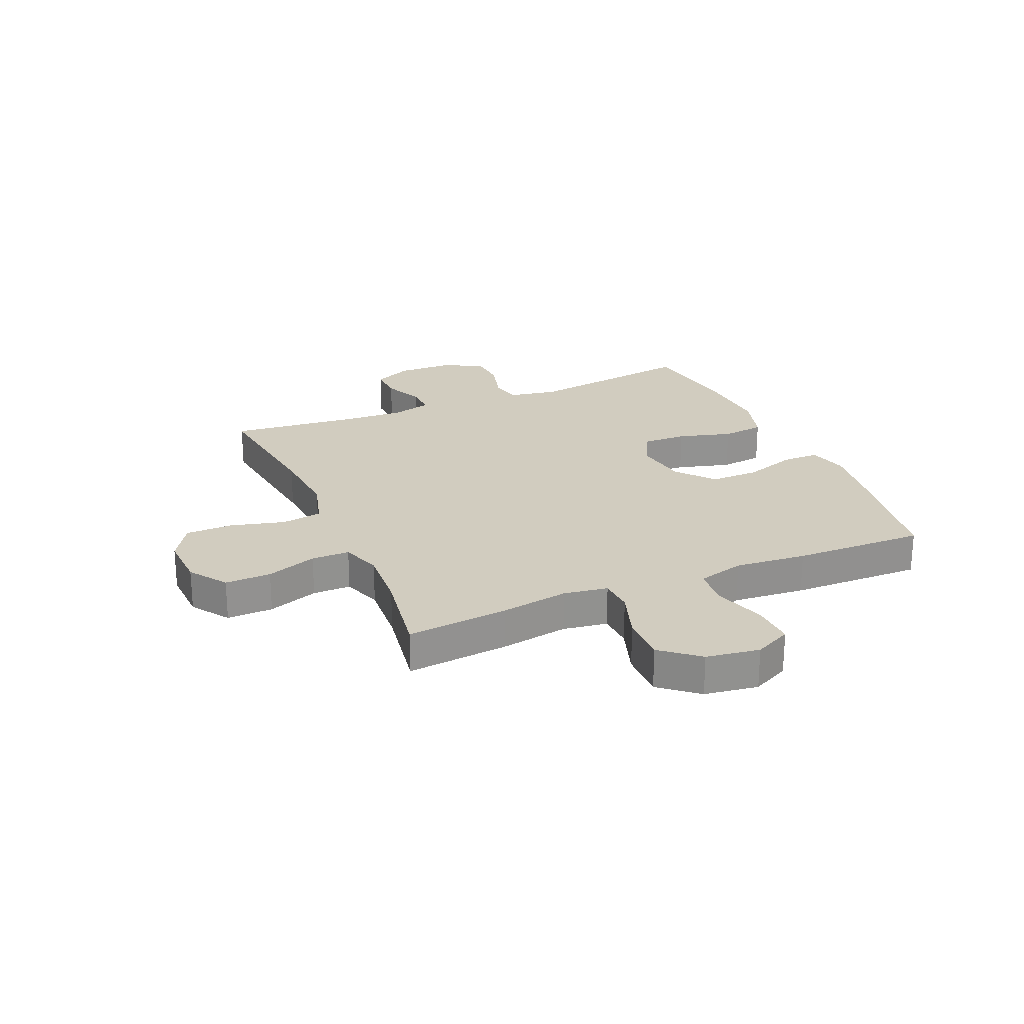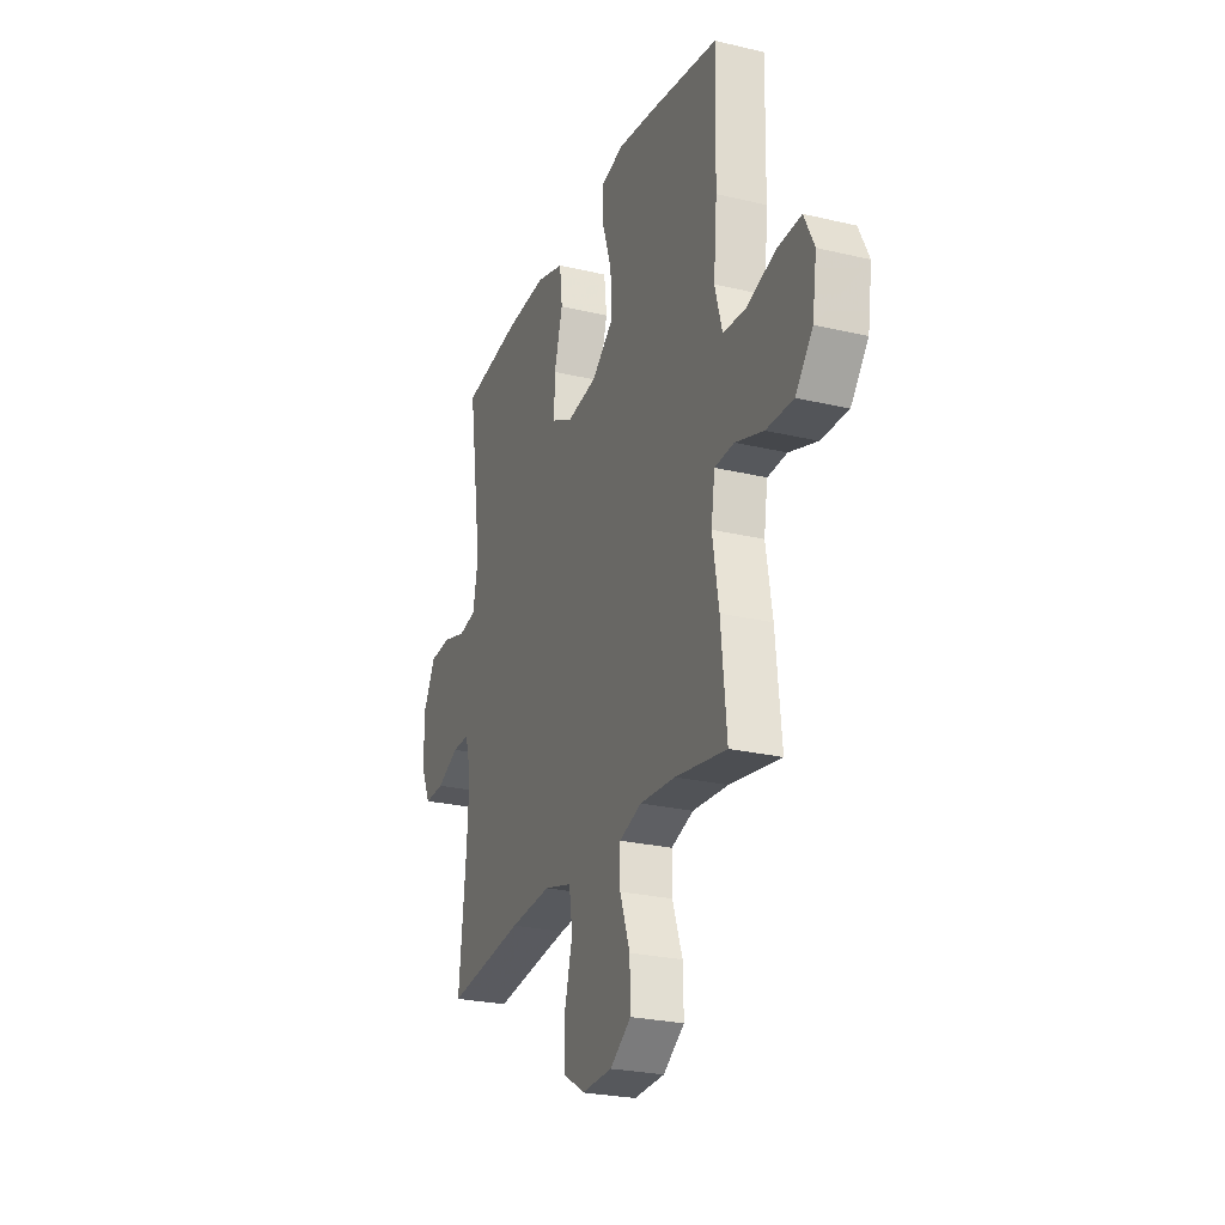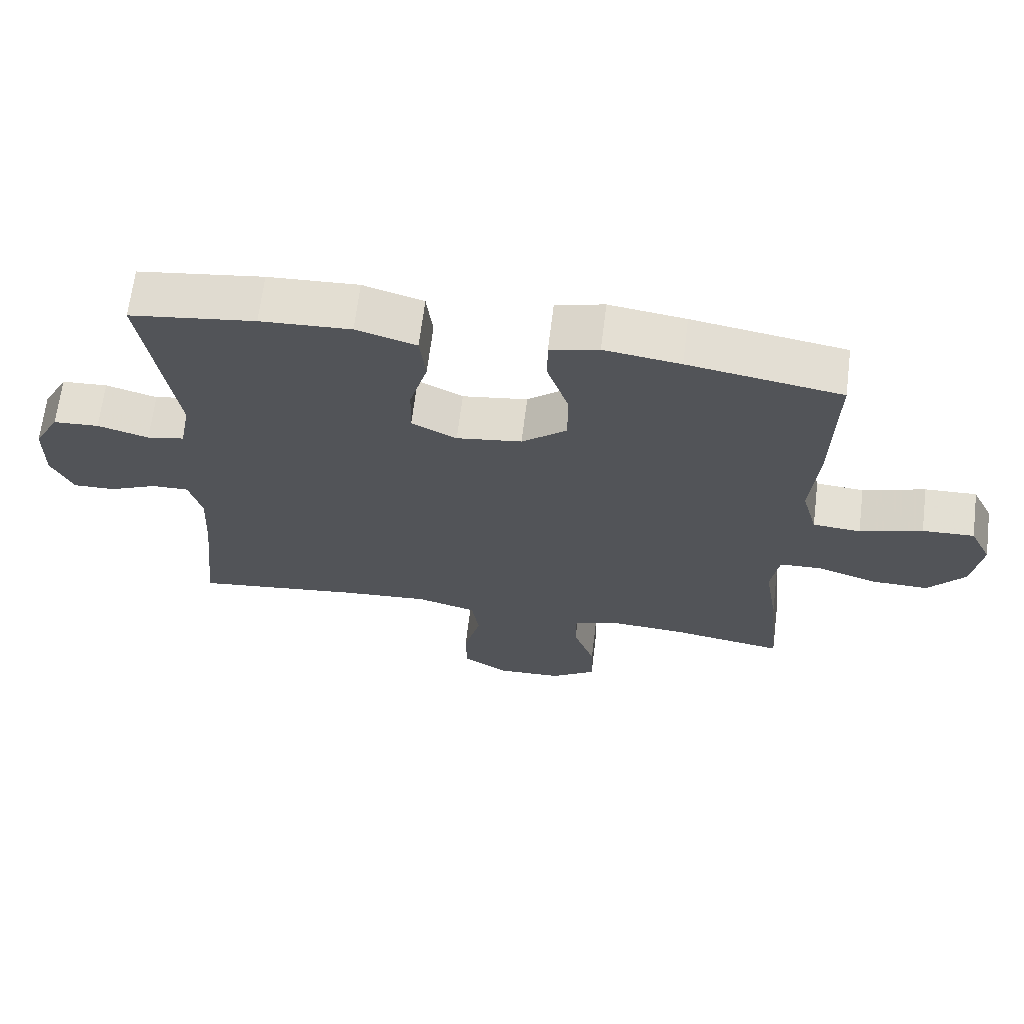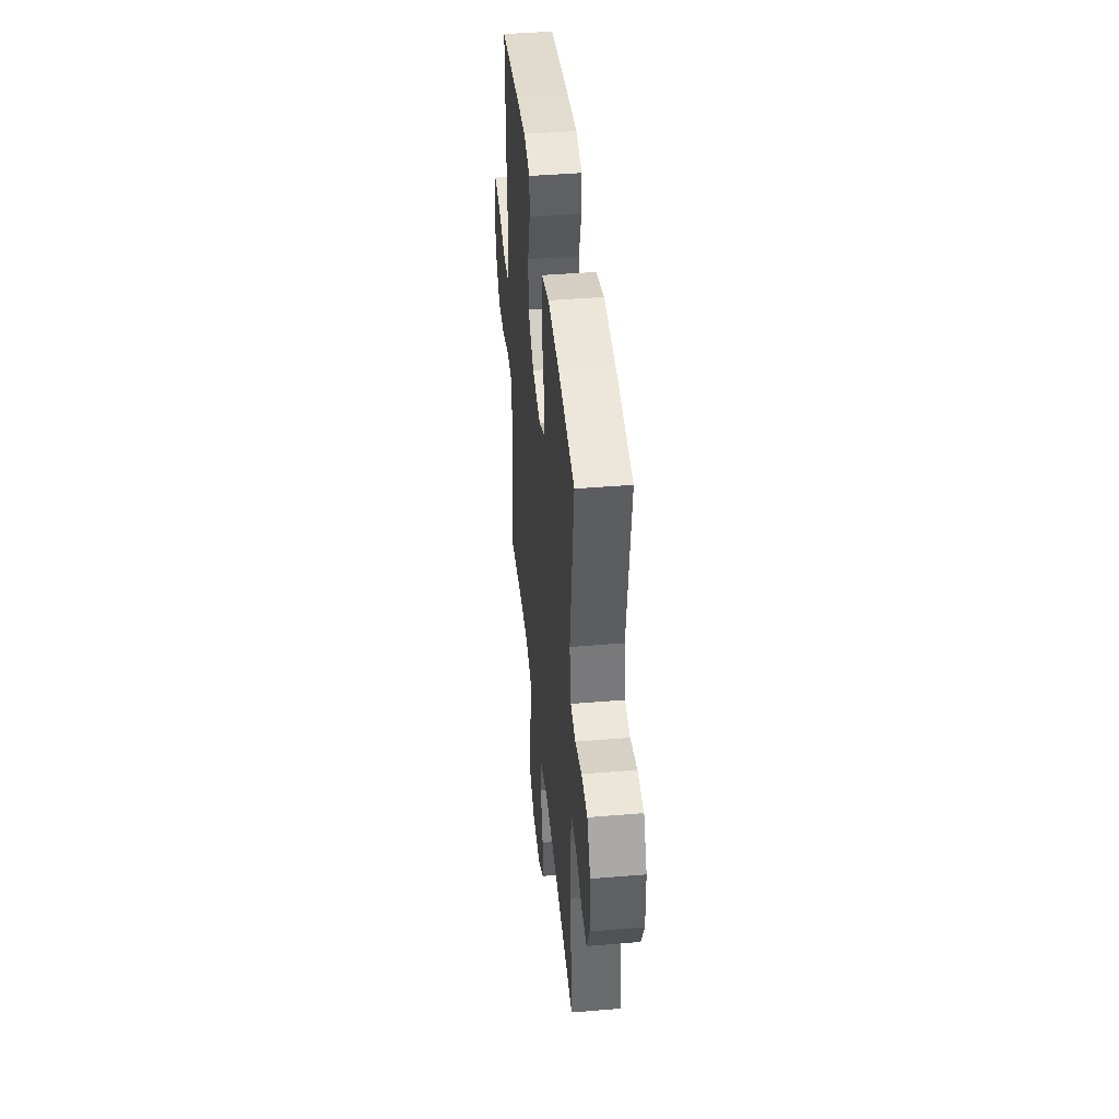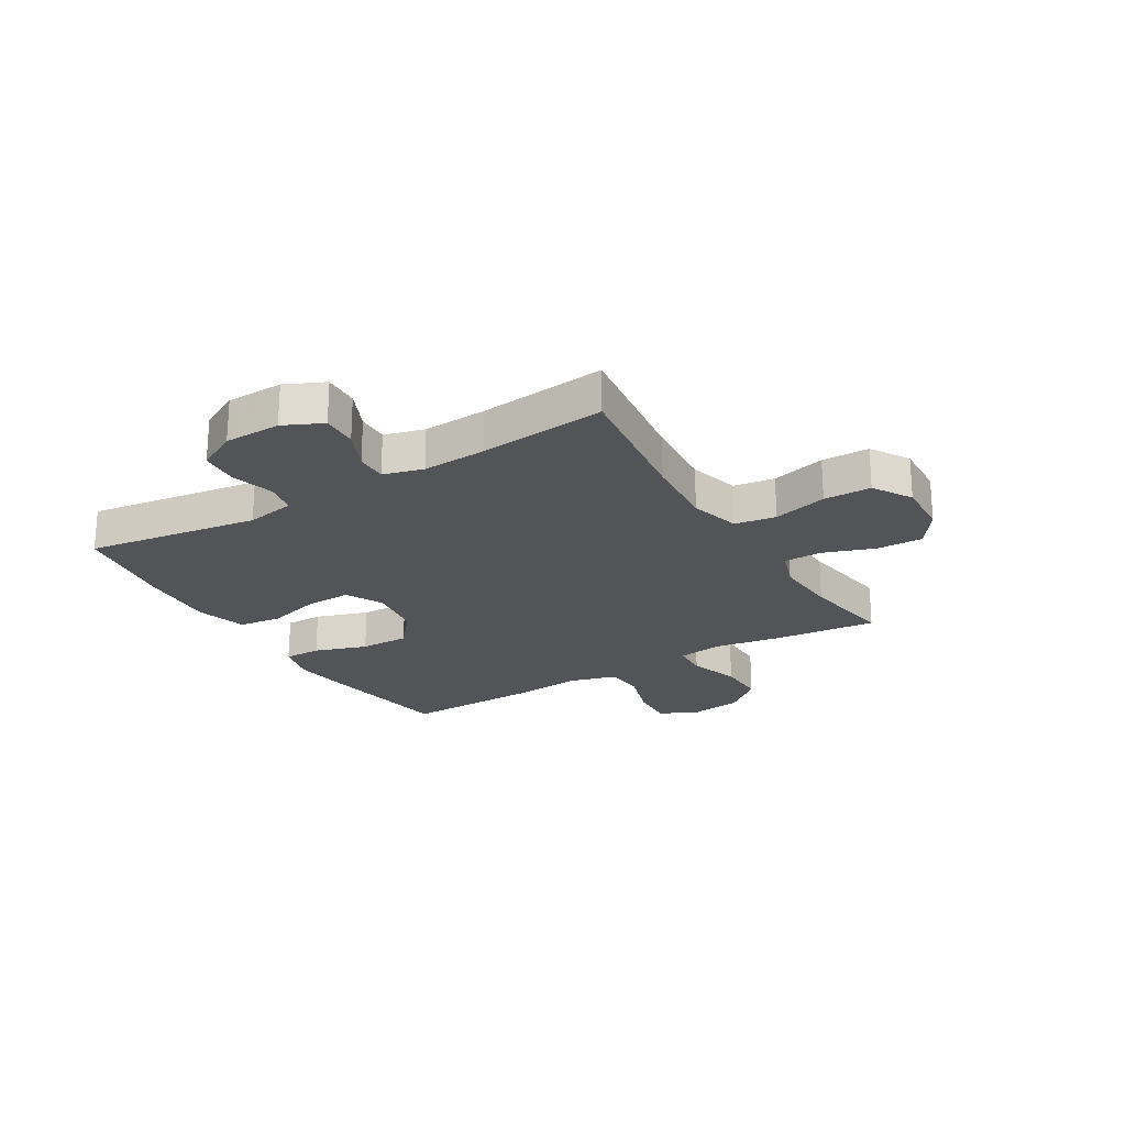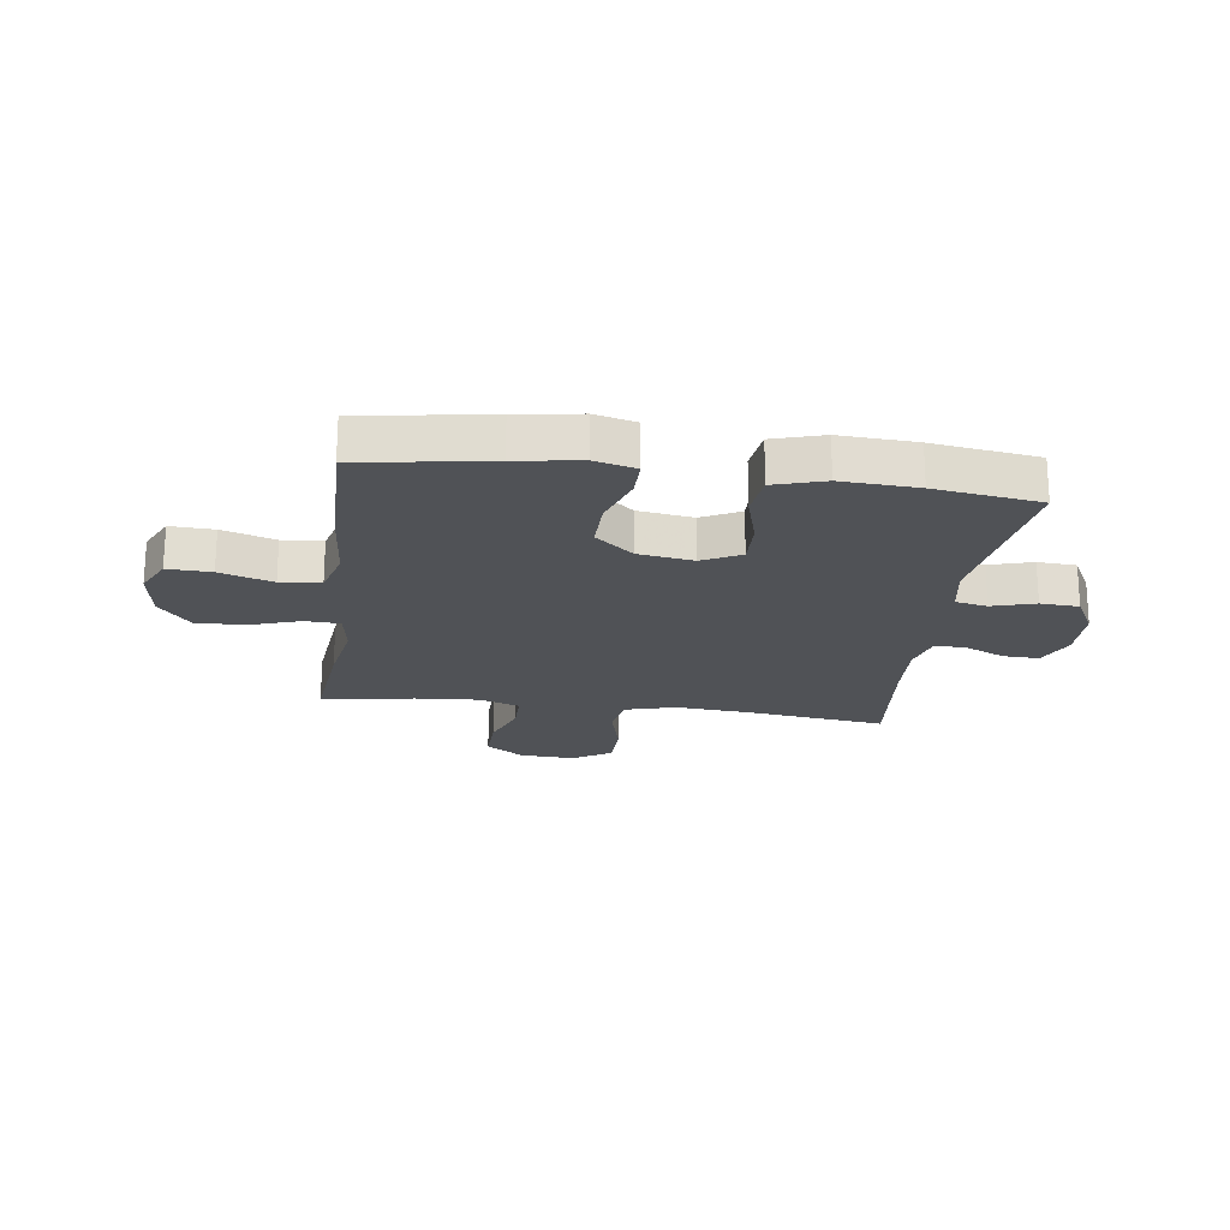
<metadata>
{"format":"obj","ext":"obj","renderer":"f3d","projection":"perspective","resolution":1024,"background":"white","views":[{"elev":24.1,"azim":-113.3,"up":"+Y"},{"elev":-25.5,"azim":-110.9,"up":"+Z"},{"elev":66.5,"azim":-172.9,"up":"+Z"},{"elev":43.0,"azim":84.4,"up":"+Z"},{"elev":-23.1,"azim":120.9,"up":"+Y"},{"elev":-20.9,"azim":-7.8,"up":"+Y"}]}
</metadata>
<code>
v -0.5 0.07 -0.5
v -0.482 0.07 -0.319
v -0.462 0.07 -0.198
v -0.474 0.07 -0.119
v -0.536 0.07 -0.116
v -0.625 0.07 -0.146
v -0.711 0.07 -0.148
v -0.766 0.07 -0.082
v -0.78 0.07 0.013
v -0.748 0.07 0.079
v -0.671 0.07 0.076
v -0.578 0.07 0.047
v -0.507 0.07 0.053
v -0.484 0.07 0.137
v -0.495 0.07 0.265
v -0.5 0.07 0.5
v -0.273 0.07 0.538
v -0.16 0.07 0.554
v -0.088 0.07 0.536
v -0.088 0.07 0.47
v -0.119 0.07 0.377
v -0.12 0.07 0.289
v -0.053 0.07 0.234
v 0.044 0.07 0.22
v 0.111 0.07 0.254
v 0.109 0.07 0.334
v 0.082 0.07 0.43
v 0.091 0.07 0.506
v 0.18 0.07 0.533
v 0.314 0.07 0.526
v 0.5 0.07 0.5
v 0.455 0.07 0.194
v 0.471 0.07 0.107
v 0.527 0.07 0.096
v 0.603 0.07 0.118
v 0.671 0.07 0.114
v 0.709 0.07 0.043
v 0.711 0.07 -0.057
v 0.679 0.07 -0.126
v 0.616 0.07 -0.124
v 0.545 0.07 -0.092
v 0.49 0.07 -0.091
v 0.471 0.07 -0.162
v 0.477 0.07 -0.275
v 0.5 0.07 -0.5
v 0.253 0.07 -0.469
v 0.121 0.07 -0.459
v 0.032 0.07 -0.484
v 0.021 0.07 -0.557
v 0.046 0.07 -0.653
v 0.045 0.07 -0.737
v -0.023 0.07 -0.779
v -0.12 0.07 -0.775
v -0.187 0.07 -0.729
v -0.185 0.07 -0.647
v -0.153 0.07 -0.557
v -0.153 0.07 -0.489
v -0.224 0.07 -0.465
v -0.337 0.07 -0.473
v -0.5 0 -0.5
v -0.482 0 -0.319
v -0.462 0 -0.198
v -0.474 0 -0.119
v -0.536 0 -0.116
v -0.625 0 -0.146
v -0.711 0 -0.148
v -0.766 0 -0.082
v -0.78 0 0.013
v -0.748 0 0.079
v -0.671 0 0.076
v -0.578 0 0.047
v -0.507 0 0.053
v -0.484 0 0.137
v -0.495 0 0.265
v -0.5 0 0.5
v -0.273 0 0.538
v -0.16 0 0.554
v -0.088 0 0.536
v -0.088 0 0.47
v -0.119 0 0.377
v -0.12 0 0.289
v -0.053 0 0.234
v 0.044 0 0.22
v 0.111 0 0.254
v 0.109 0 0.334
v 0.082 0 0.43
v 0.091 0 0.506
v 0.18 0 0.533
v 0.314 0 0.526
v 0.5 0 0.5
v 0.455 0 0.194
v 0.471 0 0.107
v 0.527 0 0.096
v 0.603 0 0.118
v 0.671 0 0.114
v 0.709 0 0.043
v 0.711 0 -0.057
v 0.679 0 -0.126
v 0.616 0 -0.124
v 0.545 0 -0.092
v 0.49 0 -0.091
v 0.471 0 -0.162
v 0.477 0 -0.275
v 0.5 0 -0.5
v 0.253 0 -0.469
v 0.121 0 -0.459
v 0.032 0 -0.484
v 0.021 0 -0.557
v 0.046 0 -0.653
v 0.045 0 -0.737
v -0.023 0 -0.779
v -0.12 0 -0.775
v -0.187 0 -0.729
v -0.185 0 -0.647
v -0.153 0 -0.557
v -0.153 0 -0.489
v -0.224 0 -0.465
v -0.337 0 -0.473
f 54 55 56
f 53 54 56
f 52 53 56
f 51 52 56
f 50 51 56
f 49 50 56
f 48 49 56 57
f 47 48 57 58
f 44 45 46
f 43 44 46 47
f 42 43 47 58
f 39 40 41
f 38 39 41
f 37 38 41
f 36 37 41
f 35 36 41
f 34 35 41
f 33 34 41 42
f 42 58 59
f 33 42 59
f 32 33 59
f 30 31 32
f 29 30 32
f 28 29 32
f 27 28 32
f 26 27 32
f 19 20 21
f 18 19 21
f 17 18 21
f 16 17 21
f 15 16 21
f 14 15 21
f 13 14 21 22
f 10 11 12
f 9 10 12
f 8 9 12
f 7 8 12
f 6 7 12
f 5 6 12
f 4 5 12 13
f 1 2 3
f 59 1 3
f 32 59 3
f 25 26 32
f 32 3 4
f 25 32 4
f 24 25 4
f 23 24 4 13
f 13 22 23
f 115 114 113
f 115 113 112
f 115 112 111
f 115 111 110
f 115 110 109
f 115 109 108
f 116 115 108 107
f 117 116 107 106
f 105 104 103
f 106 105 103 102
f 117 106 102 101
f 100 99 98
f 100 98 97
f 100 97 96
f 100 96 95
f 100 95 94
f 100 94 93
f 101 100 93 92
f 118 117 101
f 118 101 92
f 118 92 91
f 91 90 89
f 91 89 88
f 91 88 87
f 91 87 86
f 91 86 85
f 80 79 78
f 80 78 77
f 80 77 76
f 80 76 75
f 80 75 74
f 80 74 73
f 81 80 73 72
f 71 70 69
f 71 69 68
f 71 68 67
f 71 67 66
f 71 66 65
f 71 65 64
f 72 71 64 63
f 62 61 60
f 62 60 118
f 62 118 91
f 91 85 84
f 63 62 91
f 63 91 84
f 63 84 83
f 72 63 83 82
f 82 81 72
f 1 60 61 2
f 2 61 62 3
f 3 62 63 4
f 4 63 64 5
f 5 64 65 6
f 6 65 66 7
f 7 66 67 8
f 8 67 68 9
f 9 68 69 10
f 10 69 70 11
f 11 70 71 12
f 12 71 72 13
f 13 72 73 14
f 14 73 74 15
f 15 74 75 16
f 16 75 76 17
f 17 76 77 18
f 18 77 78 19
f 19 78 79 20
f 20 79 80 21
f 21 80 81 22
f 22 81 82 23
f 23 82 83 24
f 24 83 84 25
f 25 84 85 26
f 26 85 86 27
f 27 86 87 28
f 28 87 88 29
f 29 88 89 30
f 30 89 90 31
f 31 90 91 32
f 32 91 92 33
f 33 92 93 34
f 34 93 94 35
f 35 94 95 36
f 36 95 96 37
f 37 96 97 38
f 38 97 98 39
f 39 98 99 40
f 40 99 100 41
f 41 100 101 42
f 42 101 102 43
f 43 102 103 44
f 44 103 104 45
f 45 104 105 46
f 46 105 106 47
f 47 106 107 48
f 48 107 108 49
f 49 108 109 50
f 50 109 110 51
f 51 110 111 52
f 52 111 112 53
f 53 112 113 54
f 54 113 114 55
f 55 114 115 56
f 56 115 116 57
f 57 116 117 58
f 58 117 118 59
f 59 118 60 1

</code>
